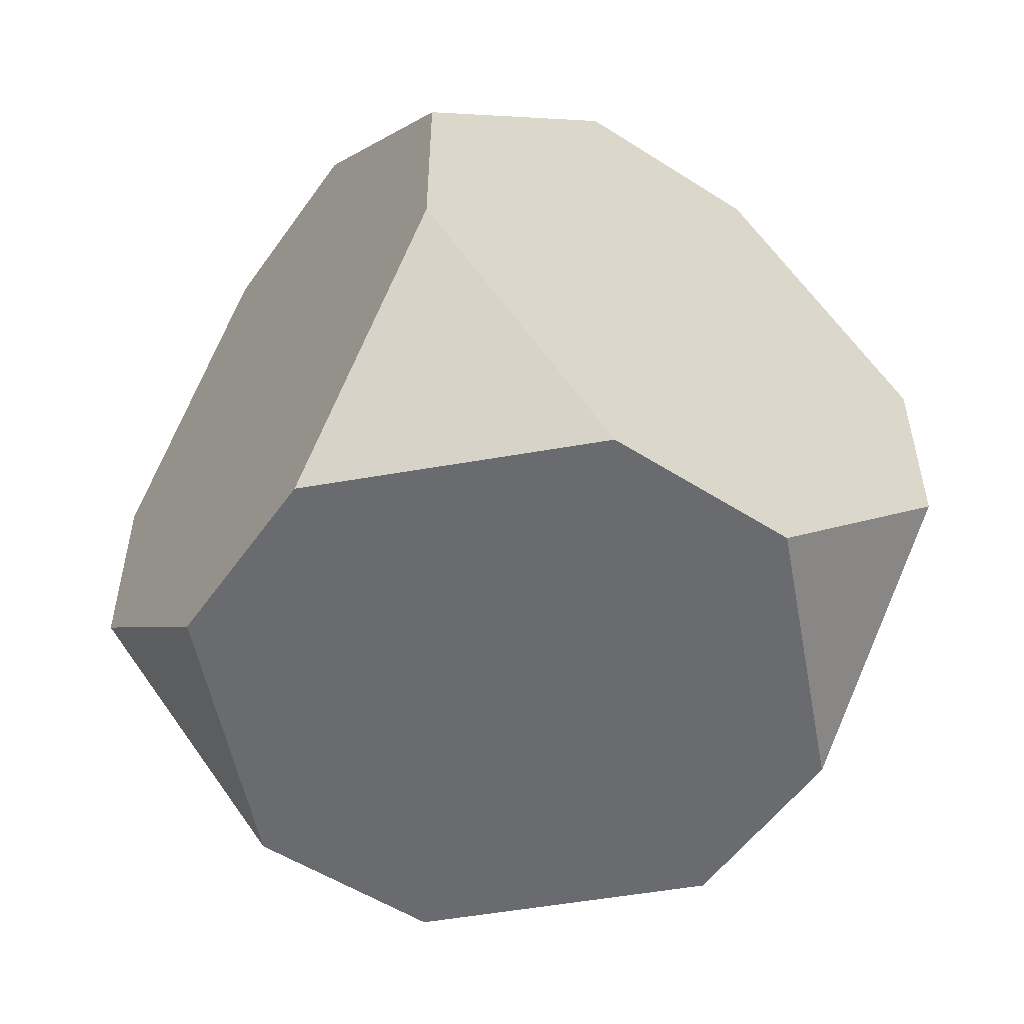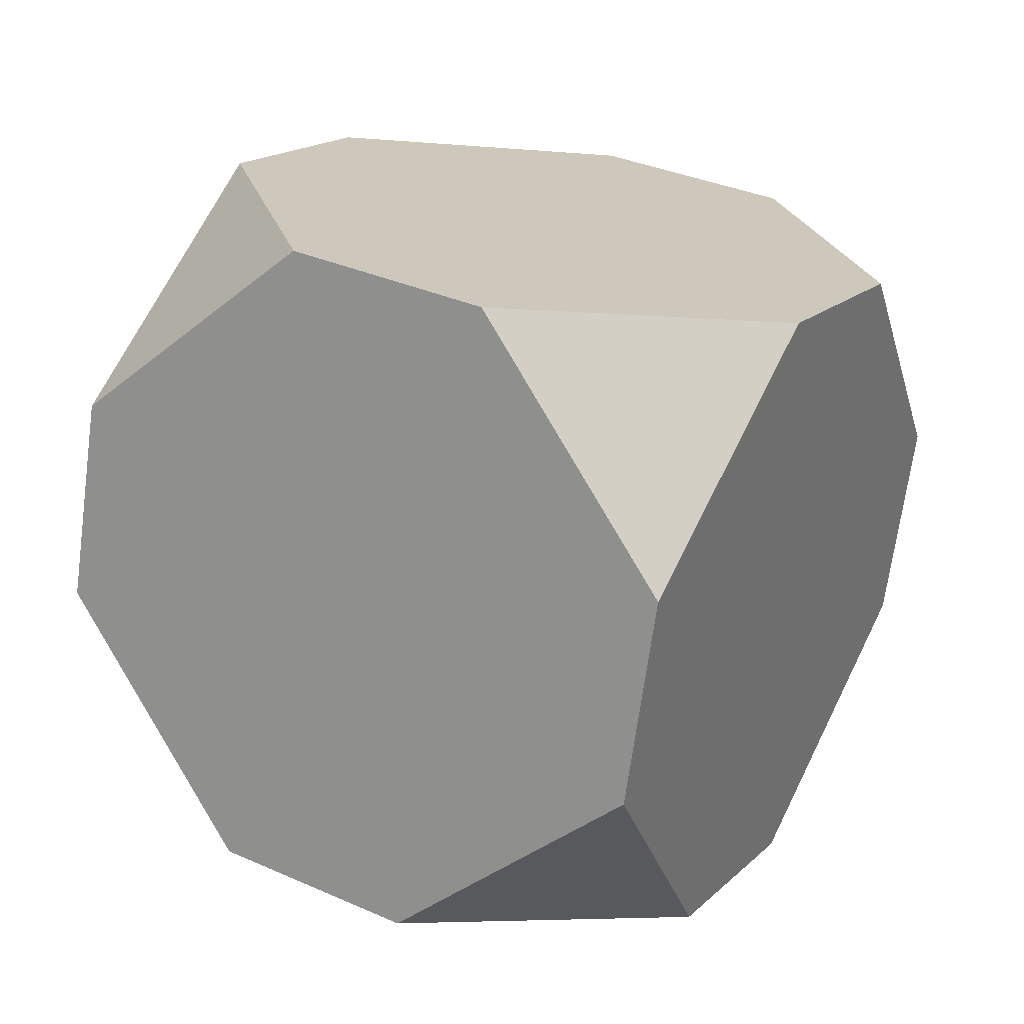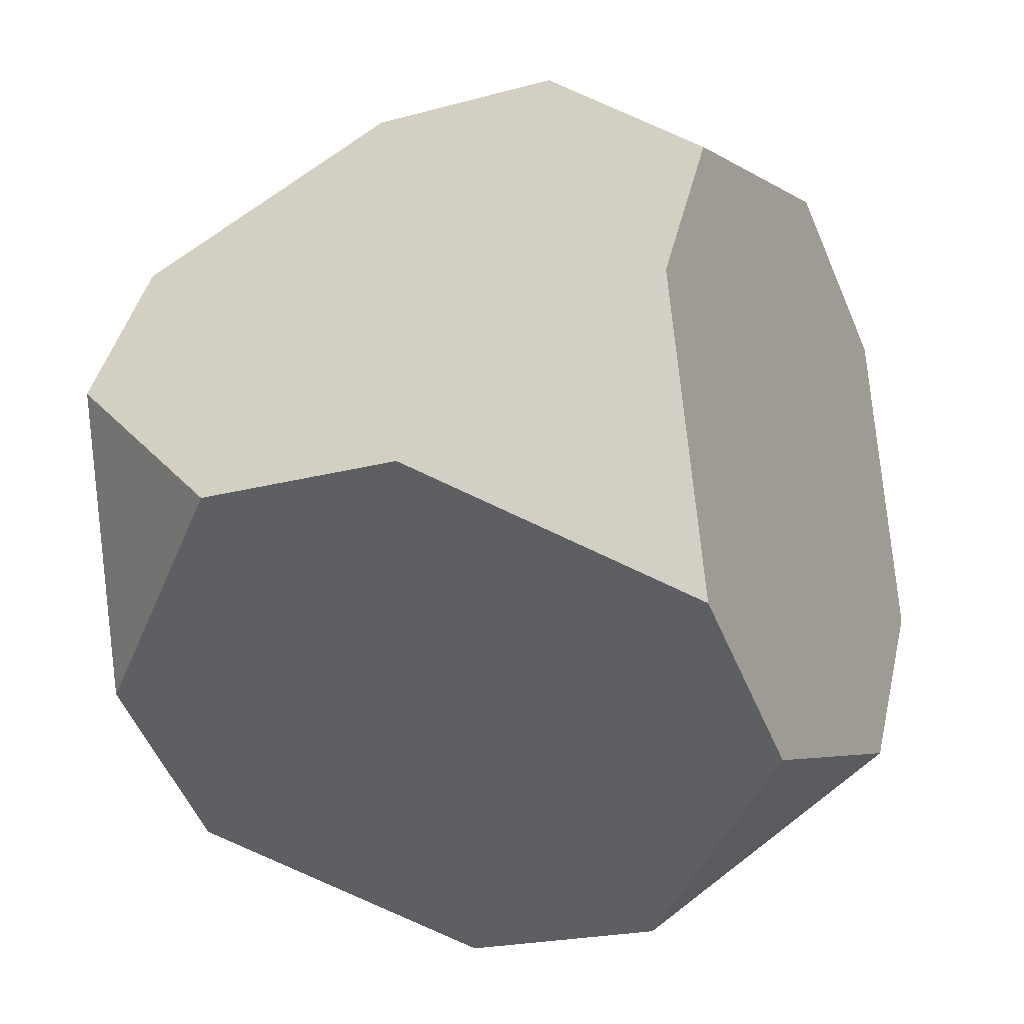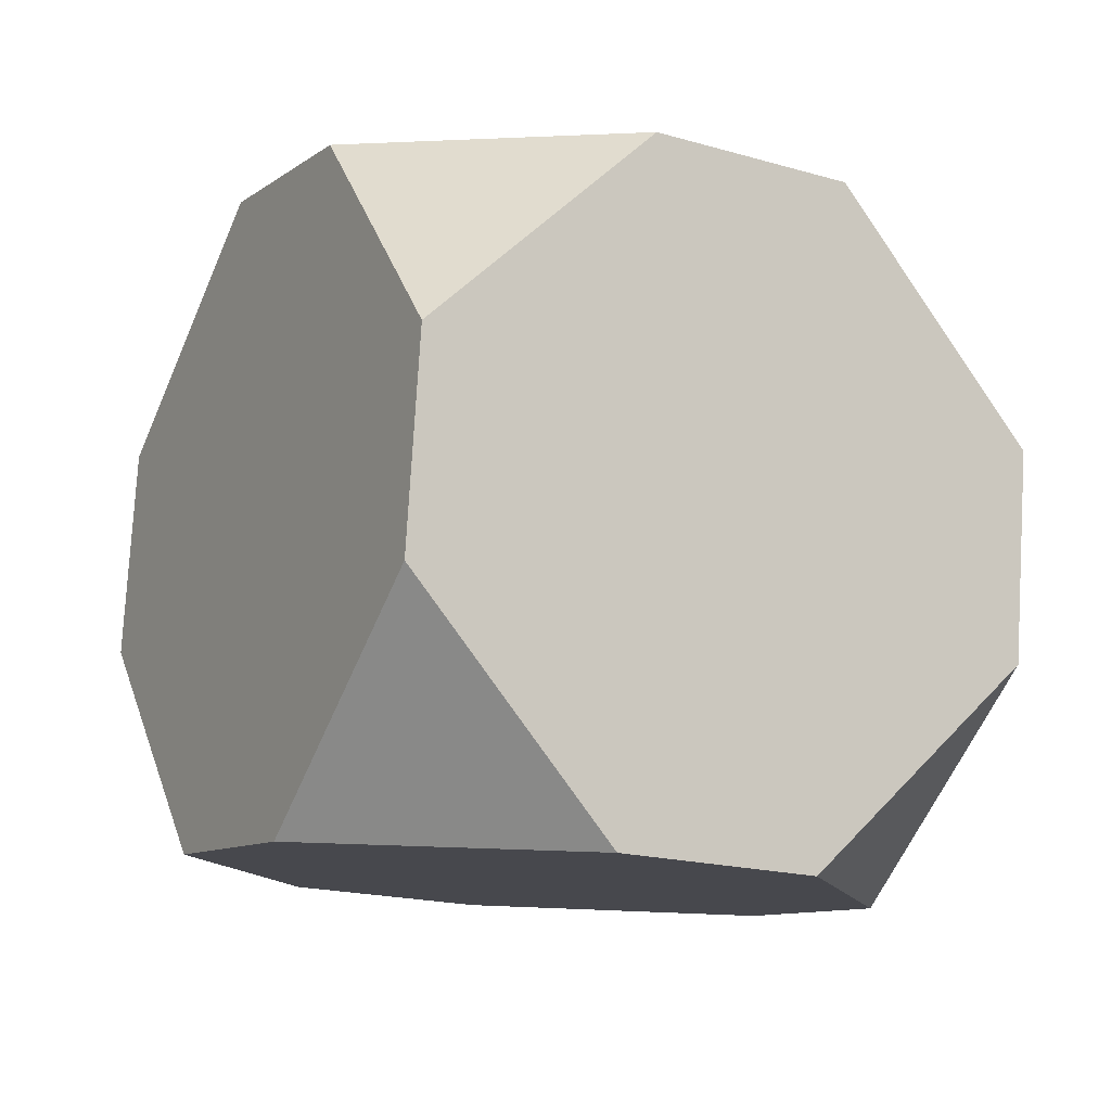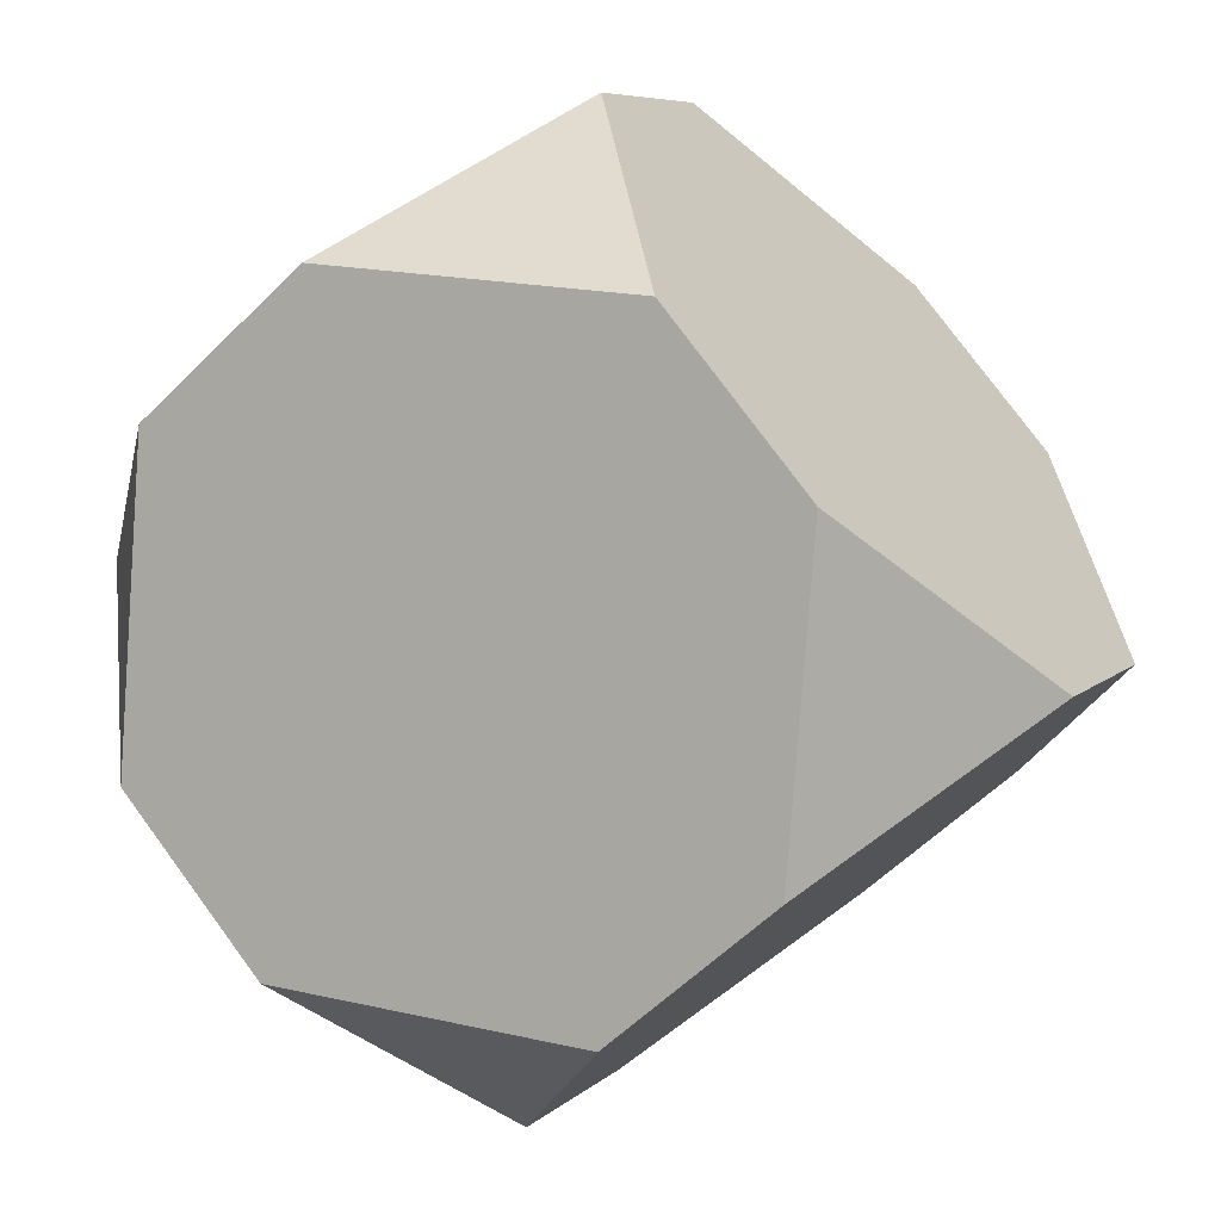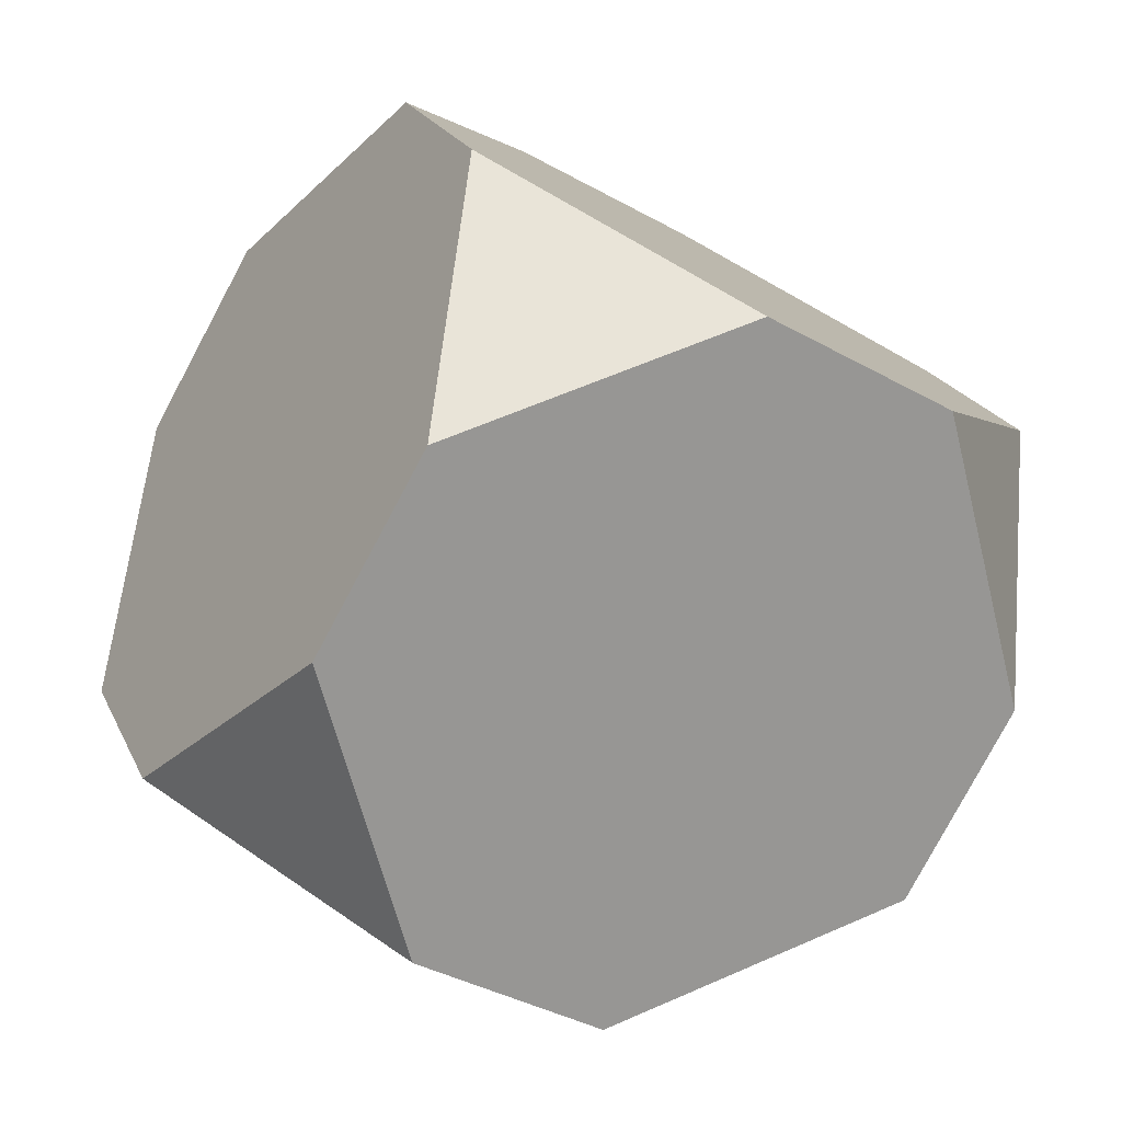
<metadata>
{"format":"obj","ext":"obj","renderer":"f3d","projection":"perspective","resolution":1024,"background":"white","views":[{"elev":-53.4,"azim":-154.3,"up":"+Y"},{"elev":-68.5,"azim":172.3,"up":"+Z"},{"elev":-20.8,"azim":116.4,"up":"+Z"},{"elev":78.2,"azim":-176.6,"up":"+Z"},{"elev":78.1,"azim":-36.4,"up":"+Z"},{"elev":21.4,"azim":160.8,"up":"+Z"}]}
</metadata>
<code>
o Cube_Cube.002
v -1.201 -1.547 1.094
v -2.113 -0.4951 0.5686
v -1.588 -1.547 -0.3432
v -1.201 1.547 1.094
v -1.588 1.547 -0.3432
v -2.113 0.4951 0.5686
v -1.094 -1.547 -1.201
v -0.5686 -0.4951 -2.113
v 0.3432 -1.547 -1.588
v 0.3432 1.547 -1.588
v -0.5686 0.4951 -2.113
v -1.094 1.547 -1.201
v 1.094 -1.547 1.201
v 0.5686 -0.4951 2.113
v -0.3432 -1.547 1.588
v -0.3432 1.547 1.588
v 0.5686 0.4951 2.113
v 1.094 1.547 1.201
v 1.201 -1.547 -1.094
v 2.113 -0.4951 -0.5686
v 1.588 -1.547 0.3432
v 1.588 1.547 0.3432
v 2.113 0.4951 -0.5686
v 1.201 1.547 -1.094
g Cube_Cube.002_Material.002
f 16 6 1
f 22 17 13
f 12 4 18
f 5 11 7
f 10 23 19
f 1 2 3
f 7 8 9
f 13 14 15
f 19 20 21
f 21 15 3
f 1 15 14
f 14 17 16
f 16 4 6
f 6 2 1
f 1 14 16
f 13 21 20
f 20 23 13
f 23 22 13
f 22 18 17
f 17 14 13
f 18 22 24
f 24 10 12
f 12 5 4
f 4 16 18
f 18 24 12
f 7 3 2
f 2 6 7
f 6 5 7
f 5 12 11
f 11 8 7
f 19 9 8
f 8 11 10
f 10 24 23
f 23 20 19
f 19 8 10
f 3 7 9
f 9 19 21
f 21 13 15
f 15 1 3
f 3 9 21
g Cube_Cube.002_Material.001
f 4 5 6
f 10 11 12
f 16 17 18
f 22 23 24

</code>
